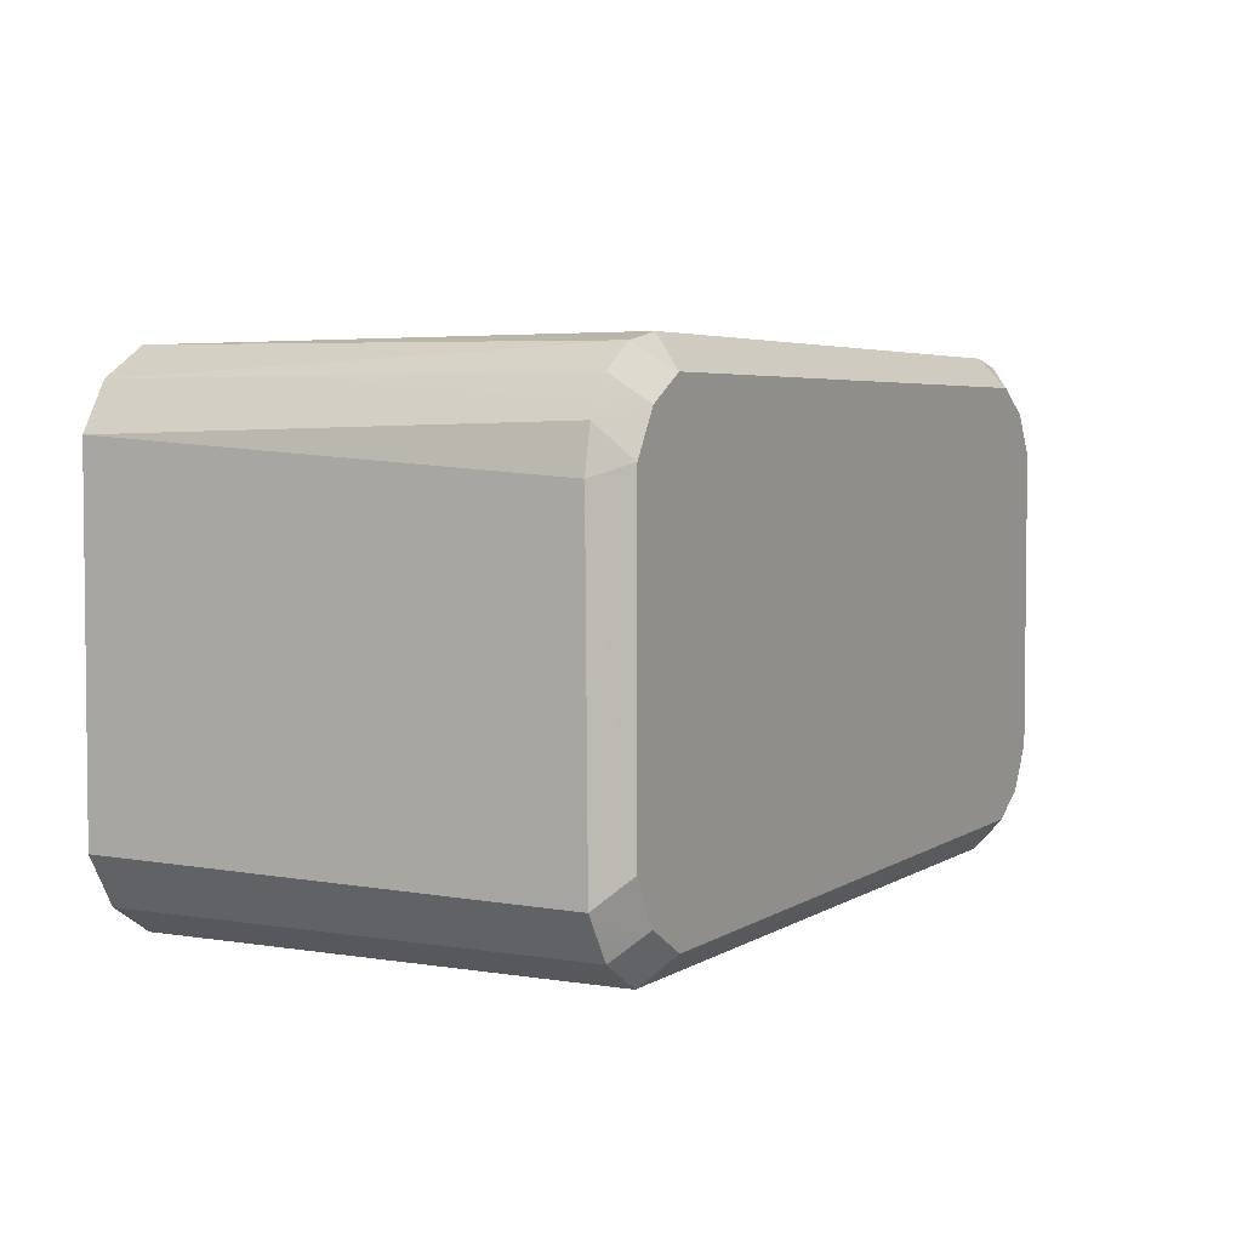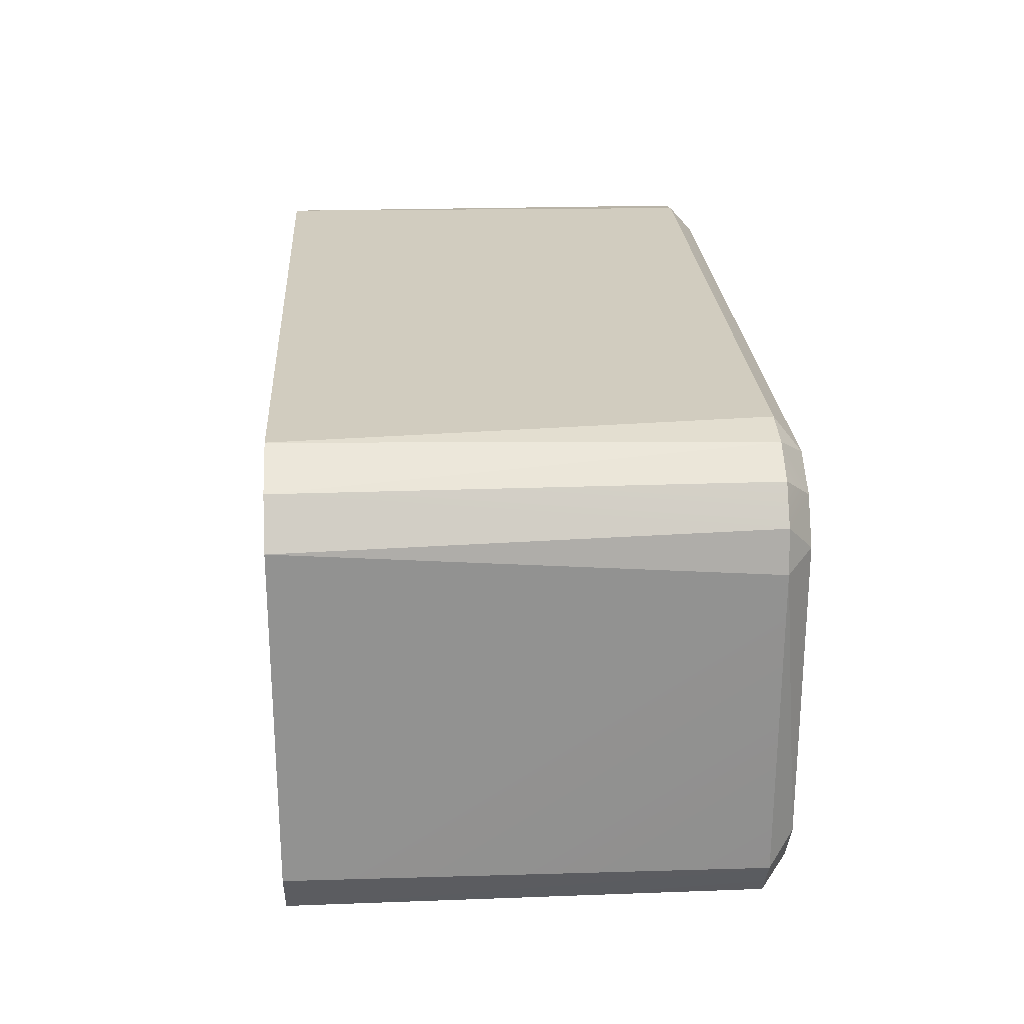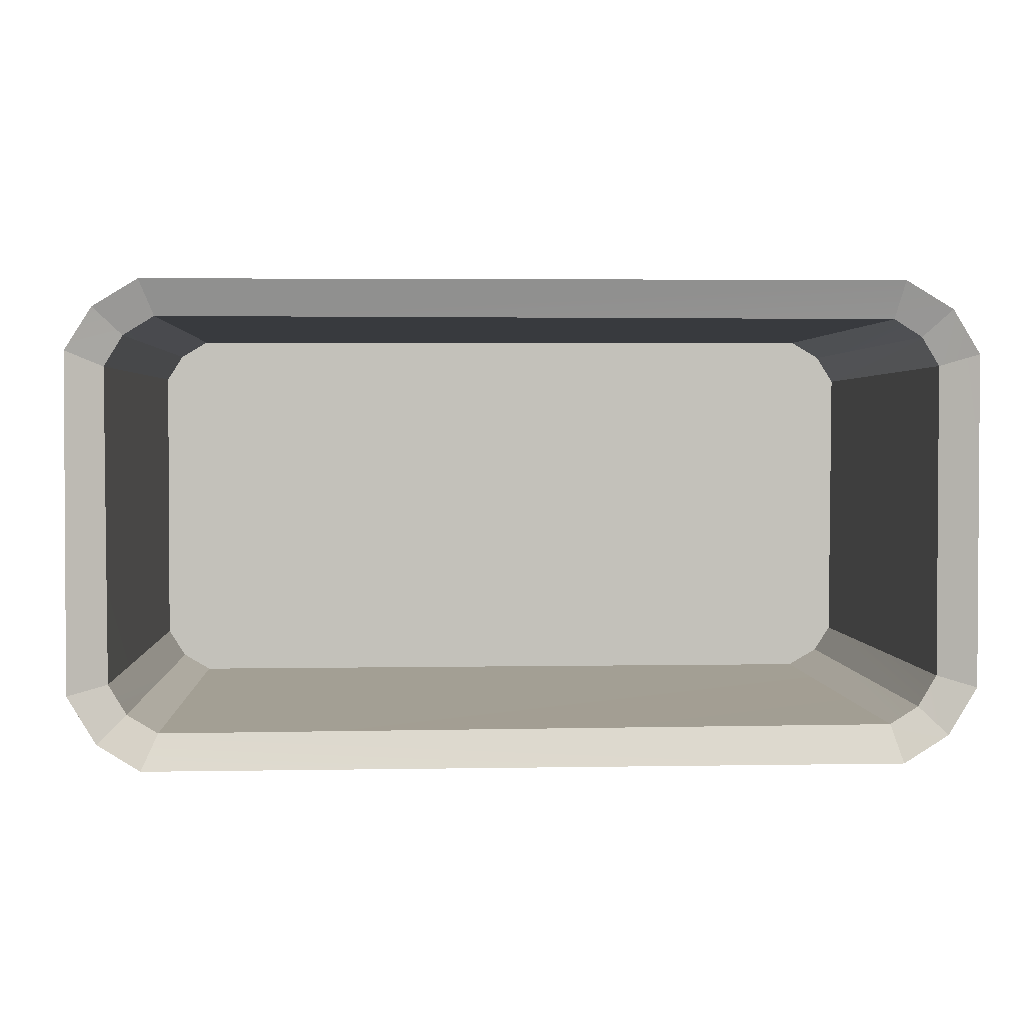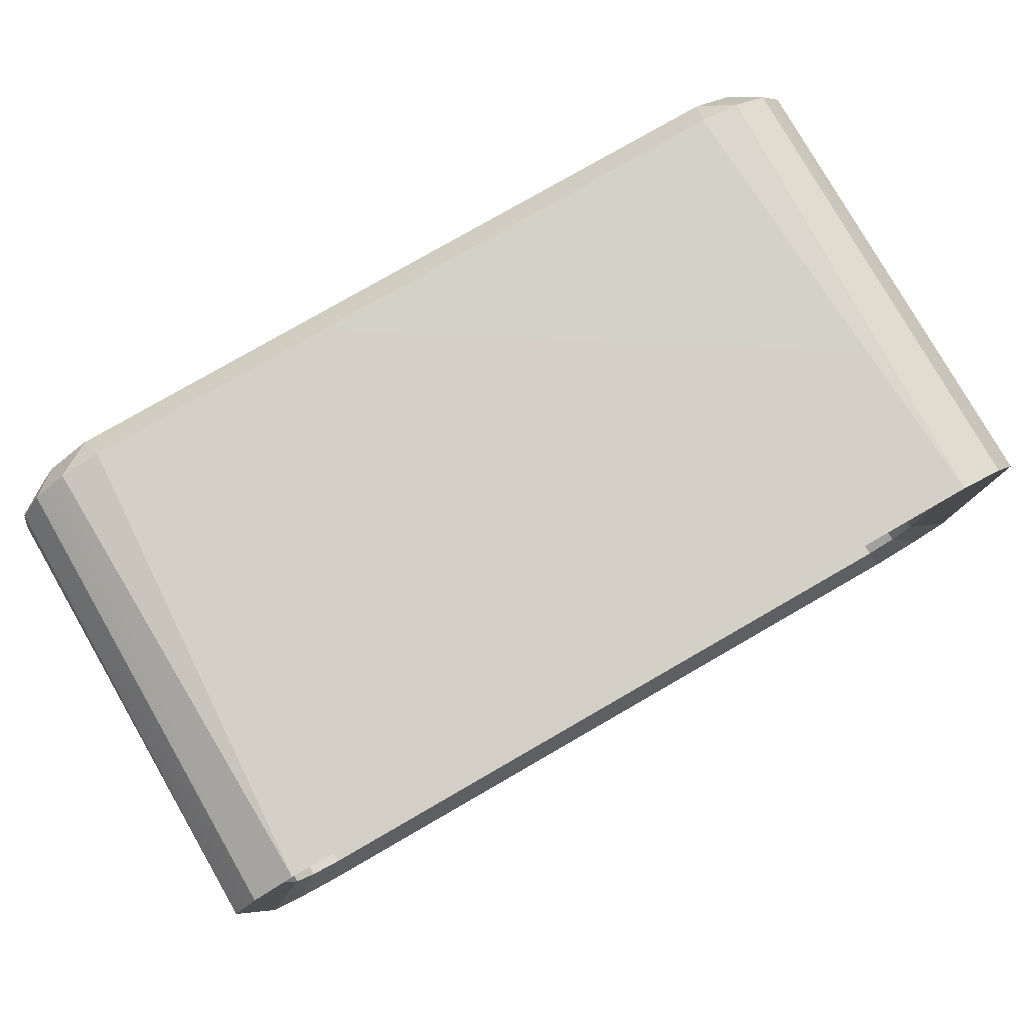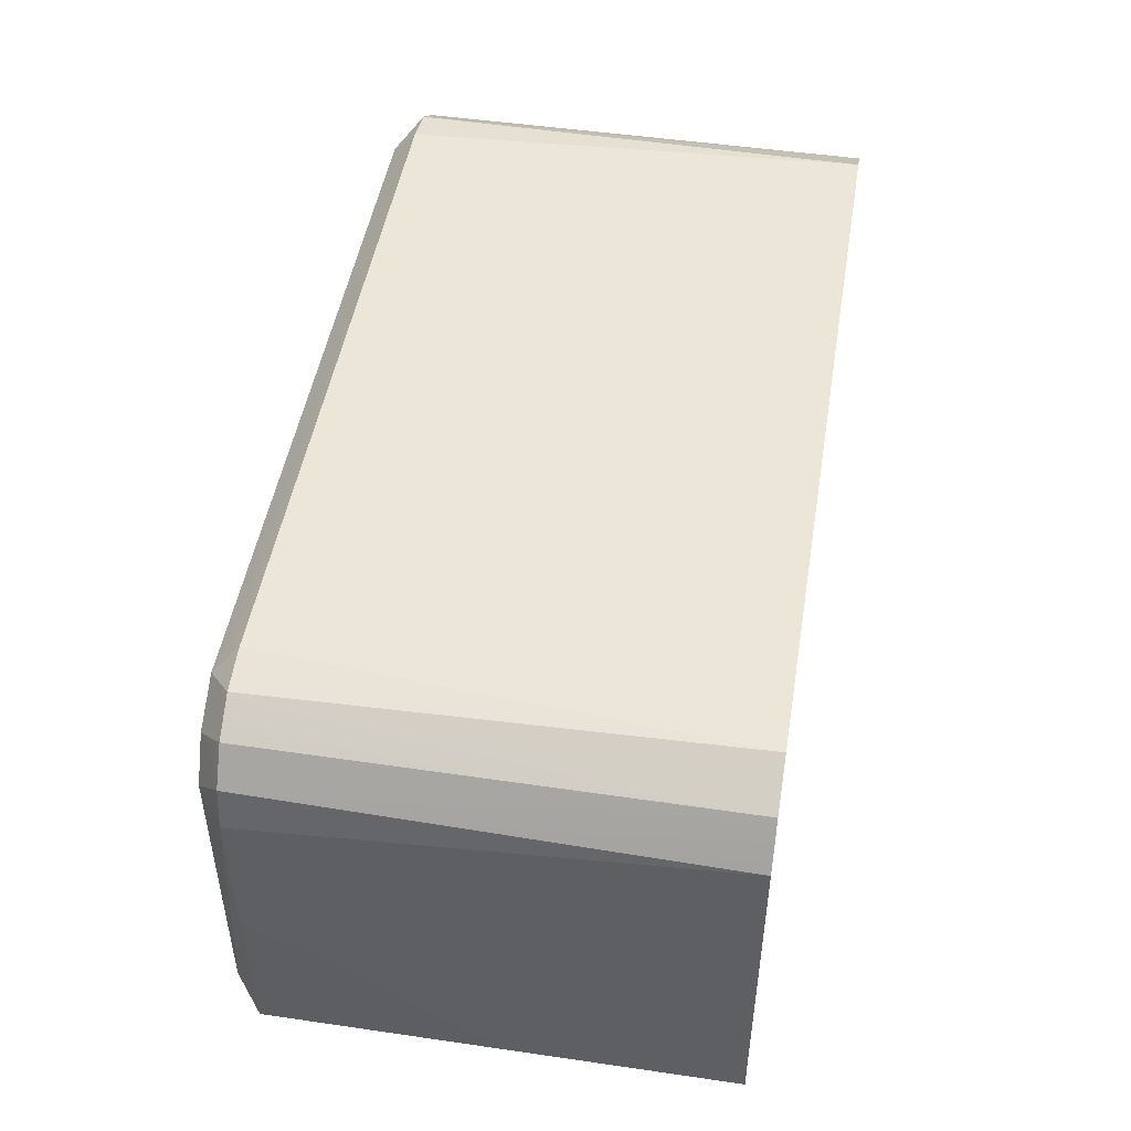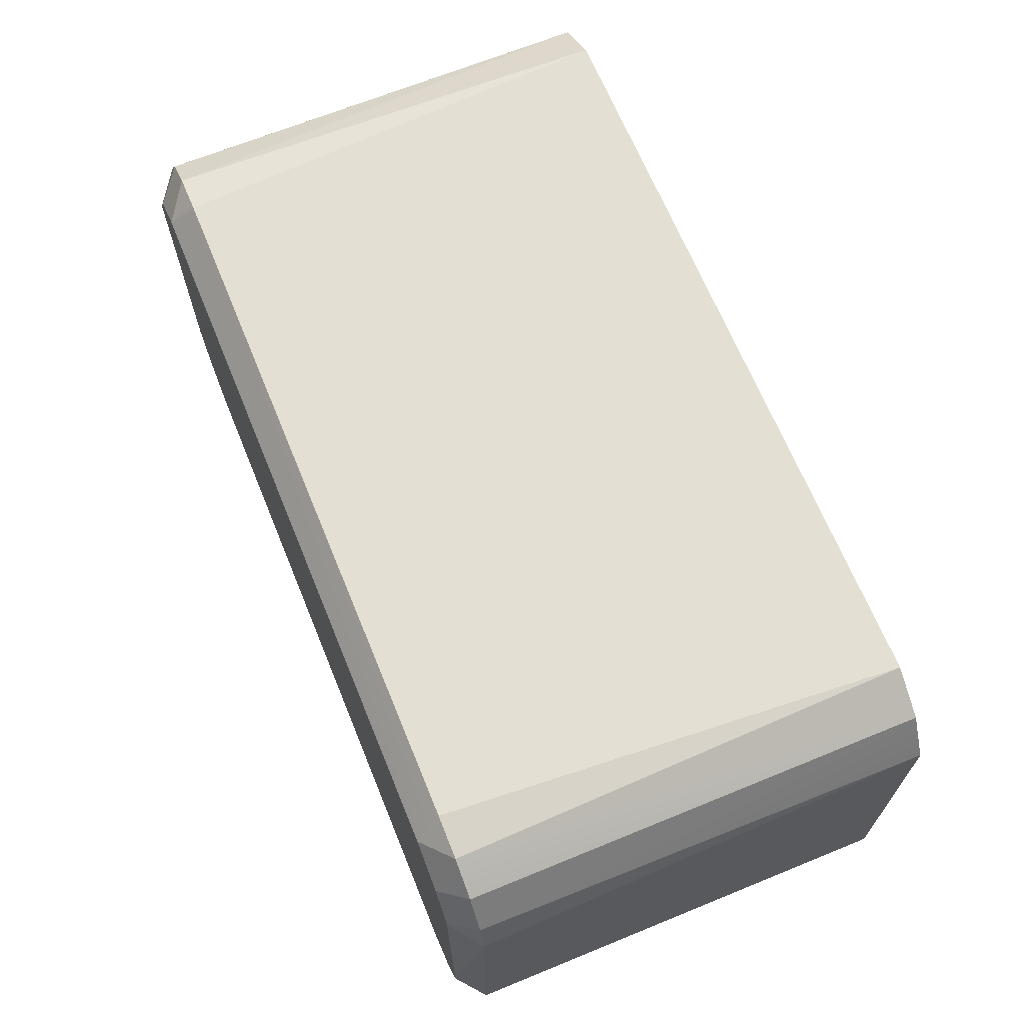
<metadata>
{"format":"obj","ext":"obj","renderer":"f3d","projection":"perspective","resolution":1024,"background":"white","views":[{"elev":4.3,"azim":-61.8,"up":"+Z"},{"elev":24.2,"azim":-93.5,"up":"+Z"},{"elev":3.1,"azim":176.0,"up":"+Z"},{"elev":79.5,"azim":150.1,"up":"+Z"},{"elev":48.3,"azim":99.4,"up":"+Z"},{"elev":67.3,"azim":67.7,"up":"+Z"}]}
</metadata>
<code>
g Cooler_Col
v -0.2227 0.2911 0.1433
v -0.2061 0.02115 0.145
v -0.2304 0.02115 0.1401
v 0.226 0.2911 -0.1423
v 0.2061 0.02115 -0.145
v 0.2304 0.02115 -0.1401
v 0.267 0.2911 0.1013
v 0.2696 0.02115 0.08152
v 0.2648 0.02115 0.1058
v 0.2061 0.02115 0.145
v 0.2304 0.02115 0.1401
v 0.2108 0.006131 0.1277
v 0.2512 0.006131 0.08837
v 0.2648 0.02115 0.1058
v 0.2696 0.02115 0.08152
v 0.2126 0.006135 -0.127
v 0.2304 0.02115 -0.1401
v 0.2061 0.02115 -0.145
v -0.2671 0.2911 0.1
v -0.2648 0.02115 0.1058
v -0.2696 0.02115 0.08152
v -0.2126 0.006135 0.127
v -0.2304 0.02115 0.1401
v -0.2061 0.02115 0.145
v -0.2696 0.02115 0.08152
v -0.2648 0.02115 0.1058
v -0.2512 0.006131 0.08837
v 0.2246 0.2911 0.1425
v 0.2304 0.02115 0.1401
v 0.2061 0.02115 0.145
v -0.2108 0.006131 -0.1277
v 0.2126 0.006135 -0.127
v 0.2061 0.02115 -0.145
v -0.251 0.2911 0.1264
v -0.2227 0.2911 0.1433
v -0.2304 0.02115 0.1401
v 0.252 0.006131 -0.08658
v 0.2512 0.006131 0.08837
v 0.2696 0.02115 0.08152
v -0.2696 0.02115 0.08152
v -0.2512 0.006131 0.08837
v -0.2519 0.006131 -0.08658
v -0.251 0.2911 0.1264
v -0.2304 0.02115 0.1401
v -0.251 0.02115 0.1264
v -0.2108 0.006131 -0.1277
v 0.2061 0.02115 -0.145
v -0.2249 0.02096 -0.1424
v 0.252 0.006131 -0.08658
v 0.2696 0.02115 0.08152
v 0.267 0.02112 -0.1012
v -0.2696 0.02115 0.08152
v -0.2519 0.006131 -0.08658
v -0.267 0.02112 -0.1012
v -0.267 0.02112 -0.1012
v -0.2519 0.006131 -0.08658
v -0.2367 0.006139 -0.1125
v -0.251 0.02115 -0.1264
v 0.2061 0.02115 -0.145
v 0.226 0.2911 -0.1423
v -0.2243 0.2911 -0.1432
v -0.2249 0.02096 -0.1424
v 0.2696 0.02115 0.08152
v 0.267 0.2911 0.1013
v 0.2679 0.2911 -0.09804
v 0.267 0.02112 -0.1012
v 0.2304 0.02115 -0.1401
v 0.251 0.02115 -0.1264
v 0.251 0.2911 -0.1264
v 0.226 0.2911 -0.1423
v 0.267 0.02112 -0.1012
v 0.2679 0.2911 -0.09804
v 0.251 0.2911 -0.1264
v 0.251 0.02115 -0.1264
v 0.2648 0.02115 0.1058
v 0.251 0.02115 0.1264
v 0.251 0.2911 0.1264
v 0.267 0.2911 0.1013
v -0.2227 0.2911 0.1433
v 0.2246 0.2911 0.1425
v 0.2061 0.02115 0.145
v -0.2061 0.02115 0.145
v 0.2367 0.006139 0.1125
v 0.2108 0.006131 0.1277
v 0.2304 0.02115 0.1401
v 0.251 0.02115 0.1264
v 0.2648 0.02115 0.1058
v 0.2512 0.006131 0.08837
v 0.2367 0.006139 0.1125
v 0.251 0.02115 0.1264
v 0.2367 0.006139 -0.1125
v 0.252 0.006131 -0.08658
v 0.267 0.02112 -0.1012
v 0.251 0.02115 -0.1264
v 0.2304 0.02115 0.1401
v 0.2246 0.2911 0.1425
v 0.251 0.2911 0.1264
v 0.251 0.02115 0.1264
v 0.2346 0.2826 0.1103
v 0.251 0.2911 0.1264
v 0.2246 0.2911 0.1425
v 0.2165 0.2827 0.1214
v -0.2367 0.006139 -0.1125
v -0.2108 0.006131 -0.1277
v -0.2249 0.02096 -0.1424
v -0.251 0.02115 -0.1264
v -0.2679 0.2911 -0.09804
v -0.2671 0.2911 0.1
v -0.2696 0.02115 0.08152
v -0.267 0.02112 -0.1012
v -0.2243 0.2911 -0.1432
v -0.251 0.2911 -0.1264
v -0.251 0.02115 -0.1264
v -0.2249 0.02096 -0.1424
v -0.251 0.2911 -0.1264
v -0.2679 0.2911 -0.09804
v -0.267 0.02112 -0.1012
v -0.251 0.02115 -0.1264
v -0.2648 0.02115 0.1058
v -0.2671 0.2911 0.1
v -0.251 0.2911 0.1264
v -0.251 0.02115 0.1264
v -0.2304 0.02115 0.1401
v -0.2126 0.006135 0.127
v -0.2367 0.006139 0.1125
v -0.251 0.02115 0.1264
v -0.2367 0.006139 0.1125
v -0.2512 0.006131 0.08837
v -0.2648 0.02115 0.1058
v -0.251 0.02115 0.1264
v 0.2108 0.006131 0.1277
v -0.2126 0.006135 0.127
v -0.2061 0.02115 0.145
v 0.2061 0.02115 0.145
v 0.2304 0.02115 -0.1401
v 0.2126 0.006135 -0.127
v 0.2367 0.006139 -0.1125
v 0.251 0.02115 -0.1264
v 0.2165 0.2827 0.1214
v 0.2246 0.2911 0.1425
v -0.2227 0.2911 0.1433
v -0.2178 0.2827 0.1208
v 0.2346 0.2826 0.1103
v 0.2456 0.2827 0.09221
v 0.267 0.2911 0.1013
v 0.251 0.2911 0.1264
v -0.2178 0.2827 -0.1208
v -0.2346 0.2826 -0.1103
v -0.251 0.2911 -0.1264
v -0.2243 0.2911 -0.1432
v 0.2452 0.2822 -0.09256
v 0.2346 0.2826 -0.1103
v 0.251 0.2911 -0.1264
v 0.2679 0.2911 -0.09804
v 0.2165 0.2827 -0.1214
v -0.2178 0.2827 -0.1208
v -0.2243 0.2911 -0.1432
v 0.226 0.2911 -0.1423
v -0.2679 0.2911 -0.09804
v -0.2457 0.2824 -0.09178
v -0.2451 0.2824 0.09315
v -0.2671 0.2911 0.1
v 0.2456 0.2827 0.09221
v 0.2452 0.2822 -0.09256
v 0.2679 0.2911 -0.09804
v 0.267 0.2911 0.1013
v -0.251 0.2911 0.1264
v -0.2346 0.2826 0.1103
v -0.2178 0.2827 0.1208
v -0.2227 0.2911 0.1433
v -0.2457 0.2824 -0.09178
v -0.2679 0.2911 -0.09804
v -0.251 0.2911 -0.1264
v -0.2346 0.2826 -0.1103
v -0.2451 0.2824 0.09315
v -0.2346 0.2826 0.1103
v -0.251 0.2911 0.1264
v -0.2671 0.2911 0.1
v -0.2033 0.06188 -0.1134
v -0.2311 0.06188 -0.08747
v -0.2212 0.06188 -0.103
v -0.2317 0.06188 0.08631
v -0.2033 0.06188 0.1134
v -0.2212 0.06188 0.103
v 0.2047 0.06188 -0.1129
v 0.2047 0.06188 0.1129
v 0.2317 0.06188 -0.08631
v 0.2212 0.06188 -0.103
v 0.2311 0.06188 0.08747
v 0.2212 0.06188 0.103
v 0.2165 0.2827 -0.1214
v 0.2047 0.06188 -0.1129
v -0.2033 0.06188 -0.1134
v -0.2178 0.2827 -0.1208
v 0.2212 0.06188 -0.103
v 0.2047 0.06188 -0.1129
v 0.2165 0.2827 -0.1214
v 0.2346 0.2826 -0.1103
v 0.2346 0.2826 0.1103
v 0.2212 0.06188 0.103
v 0.2311 0.06188 0.08747
v 0.2456 0.2827 0.09221
v 0.2456 0.2827 0.09221
v 0.2311 0.06188 0.08747
v 0.2317 0.06188 -0.08631
v 0.2452 0.2822 -0.09256
v -0.2178 0.2827 -0.1208
v -0.2033 0.06188 -0.1134
v -0.2212 0.06188 -0.103
v -0.2346 0.2826 -0.1103
v -0.2346 0.2826 -0.1103
v -0.2212 0.06188 -0.103
v -0.2311 0.06188 -0.08747
v -0.2457 0.2824 -0.09178
v -0.2457 0.2824 -0.09178
v -0.2311 0.06188 -0.08747
v -0.2317 0.06188 0.08631
v -0.2451 0.2824 0.09315
v -0.2317 0.06188 0.08631
v -0.2212 0.06188 0.103
v -0.2346 0.2826 0.1103
v -0.2451 0.2824 0.09315
v -0.2212 0.06188 0.103
v -0.2033 0.06188 0.1134
v -0.2178 0.2827 0.1208
v -0.2346 0.2826 0.1103
v -0.2033 0.06188 0.1134
v 0.2047 0.06188 0.1129
v 0.2165 0.2827 0.1214
v -0.2178 0.2827 0.1208
v 0.2165 0.2827 0.1214
v 0.2047 0.06188 0.1129
v 0.2212 0.06188 0.103
v 0.2346 0.2826 0.1103
v 0.2452 0.2822 -0.09256
v 0.2317 0.06188 -0.08631
v 0.2212 0.06188 -0.103
v 0.2346 0.2826 -0.1103
v -0.2519 0.006131 -0.08658
v -0.2512 0.006131 0.08837
v -0.2367 0.006139 0.1125
v -0.2367 0.006139 -0.1125
v -0.2108 0.006131 -0.1277
v -0.2126 0.006135 0.127
v 0.2108 0.006131 0.1277
v 0.2126 0.006135 -0.127
v 0.2367 0.006139 -0.1125
v 0.2367 0.006139 0.1125
v 0.252 0.006131 -0.08658
v 0.2512 0.006131 0.08837
v 0.2346 0.2826 -0.1103
v 0.2165 0.2827 -0.1214
v 0.226 0.2911 -0.1423
v 0.251 0.2911 -0.1264
g Cooler_Col_0
f 3 2 1
f 6 5 4
f 9 8 7
f 12 11 10
f 15 14 13
f 18 17 16
f 21 20 19
f 24 23 22
f 27 26 25
f 30 29 28
f 33 32 31
f 36 35 34
f 39 38 37
f 42 41 40
f 45 44 43
f 48 47 46
f 51 50 49
f 54 53 52
f 57 56 55
f 58 57 55
f 61 60 59
f 62 61 59
f 65 64 63
f 66 65 63
f 69 68 67
f 70 69 67
f 73 72 71
f 74 73 71
f 77 76 75
f 78 77 75
f 81 80 79
f 82 81 79
f 85 84 83
f 86 85 83
f 89 88 87
f 90 89 87
f 93 92 91
f 94 93 91
f 97 96 95
f 98 97 95
f 101 100 99
f 102 101 99
f 105 104 103
f 106 105 103
f 109 108 107
f 110 109 107
f 113 112 111
f 114 113 111
f 117 116 115
f 118 117 115
f 121 120 119
f 122 121 119
f 125 124 123
f 126 125 123
f 129 128 127
f 130 129 127
f 133 132 131
f 134 133 131
f 137 136 135
f 138 137 135
f 141 140 139
f 142 141 139
f 145 144 143
f 146 145 143
f 149 148 147
f 150 149 147
f 153 152 151
f 154 153 151
f 157 156 155
f 158 157 155
f 161 160 159
f 162 161 159
f 165 164 163
f 166 165 163
f 169 168 167
f 170 169 167
f 173 172 171
f 174 173 171
f 177 176 175
f 178 177 175
f 181 180 179
f 182 179 180
f 179 182 183
f 184 183 182
f 179 183 185
f 186 185 183
f 187 185 186
f 188 185 187
f 186 189 187
f 190 189 186
f 193 192 191
f 194 193 191
f 197 196 195
f 198 197 195
f 201 200 199
f 202 201 199
f 205 204 203
f 206 205 203
f 209 208 207
f 210 209 207
f 213 212 211
f 214 213 211
f 217 216 215
f 218 217 215
f 221 220 219
f 222 221 219
f 225 224 223
f 226 225 223
f 229 228 227
f 230 229 227
f 233 232 231
f 234 233 231
f 237 236 235
f 238 237 235
f 241 240 239
f 242 241 239
f 241 242 243
f 244 241 243
f 245 244 243
f 246 245 243
f 246 247 245
f 247 248 245
f 247 249 248
f 249 250 248
f 253 252 251
f 254 253 251

</code>
